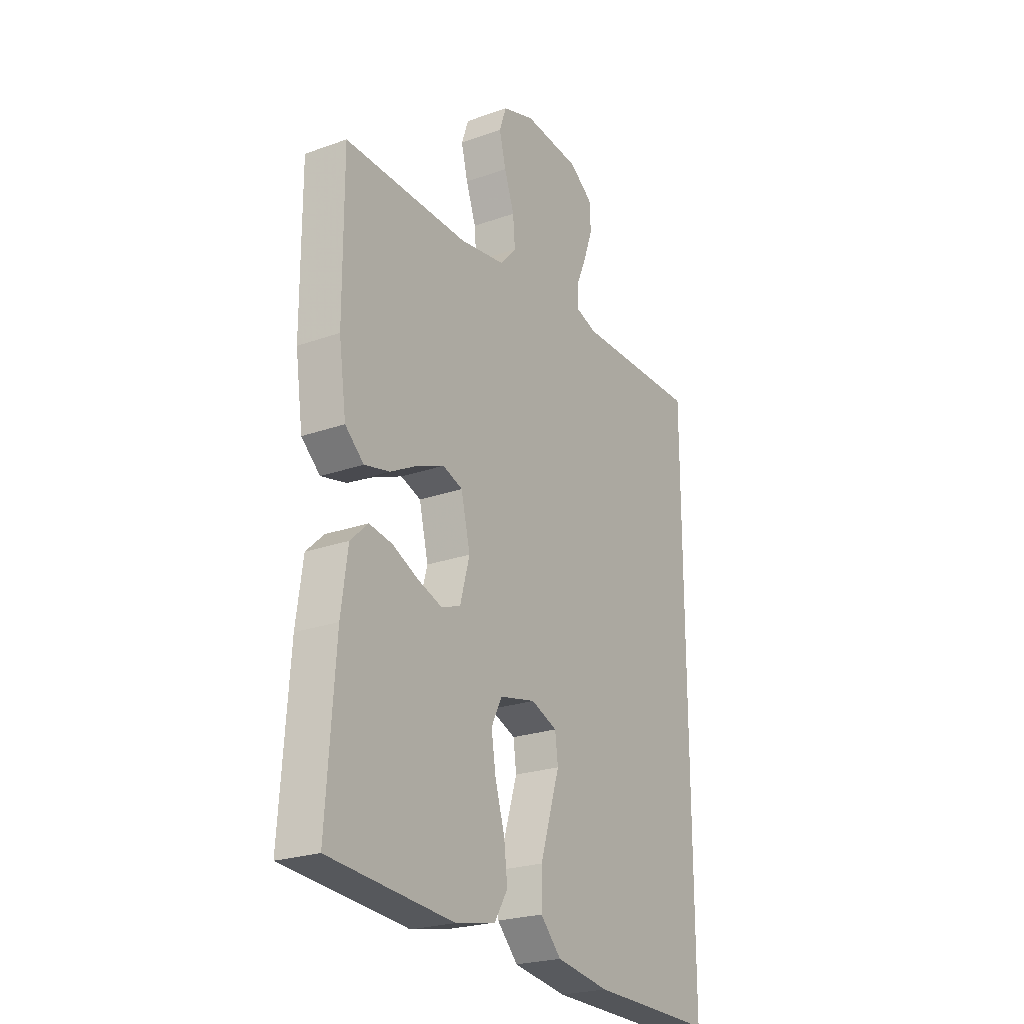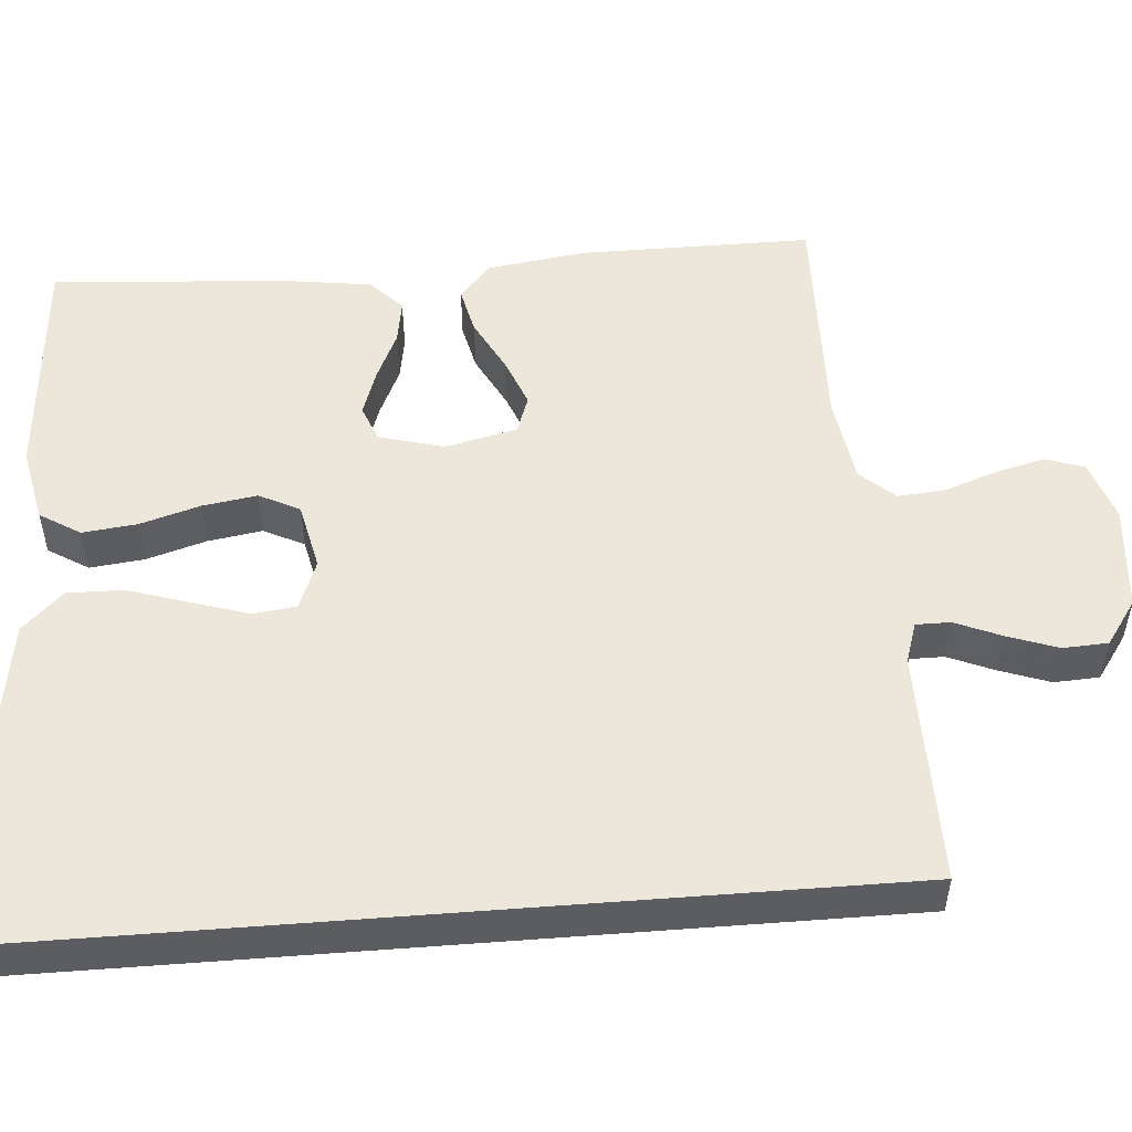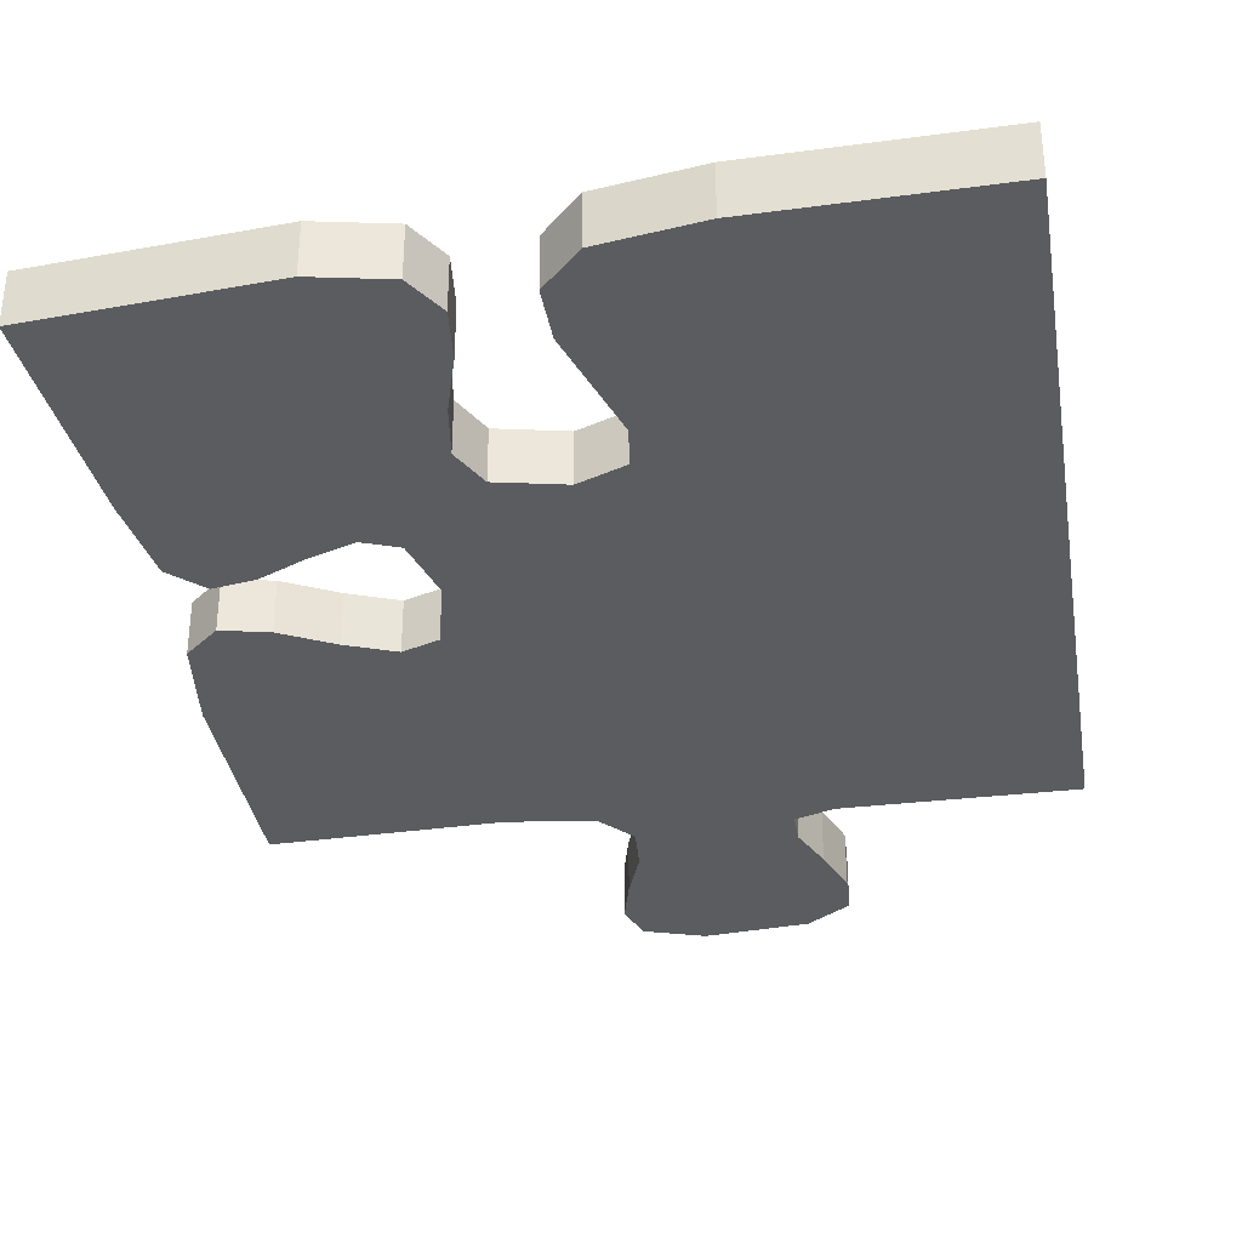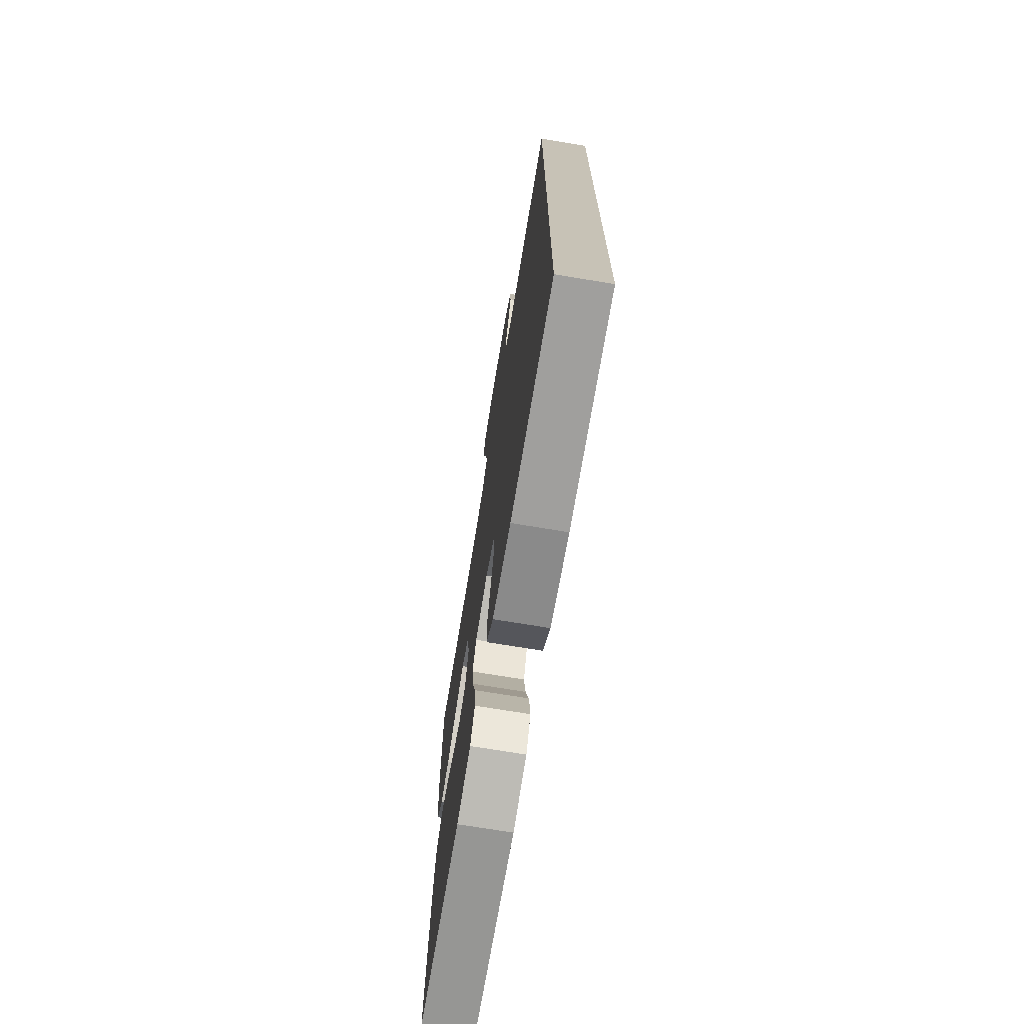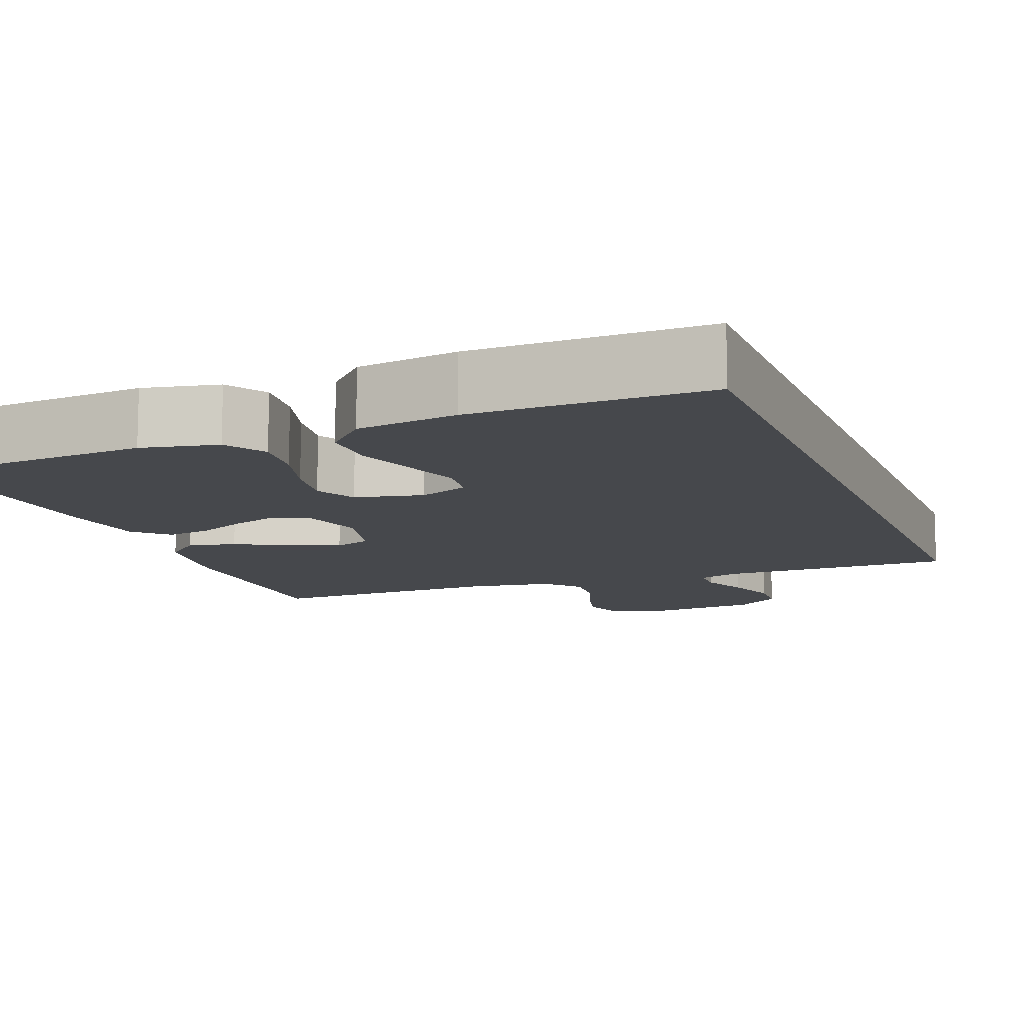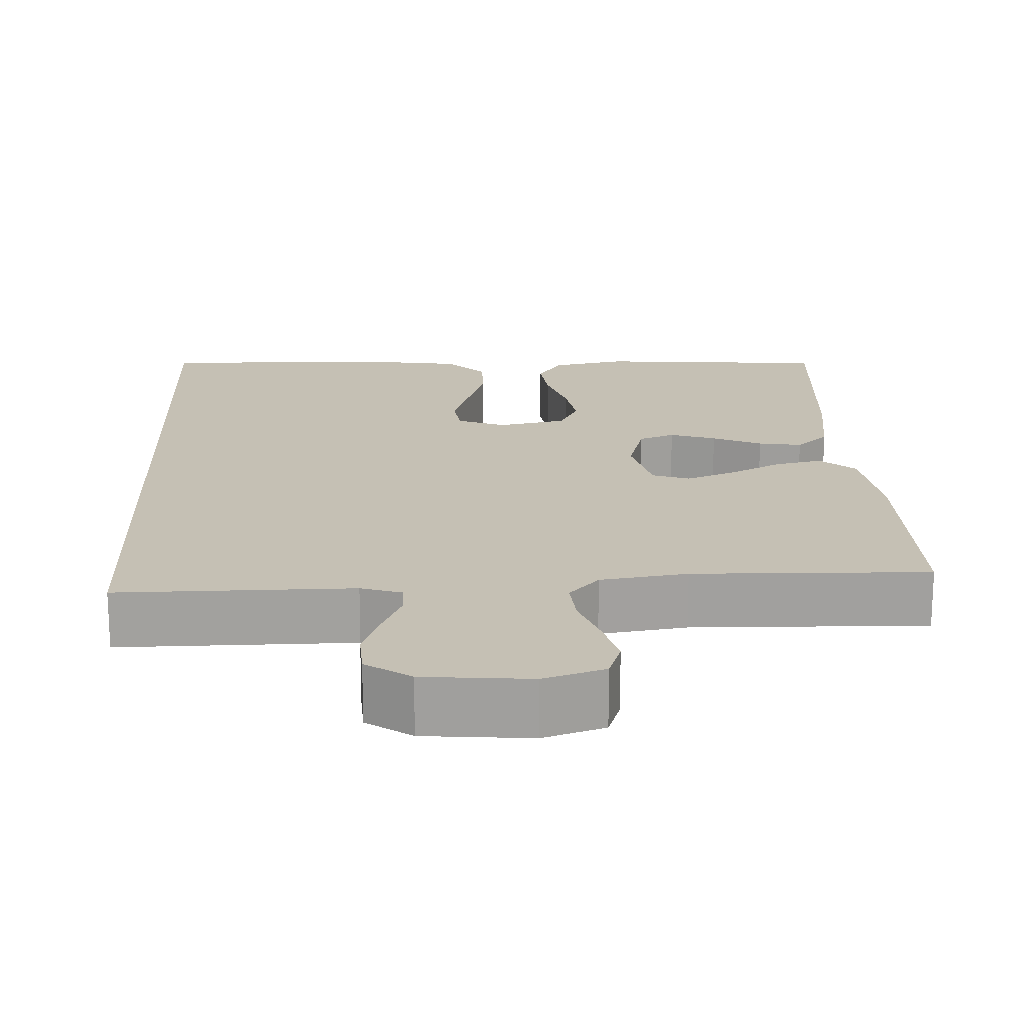
<metadata>
{"format":"obj","ext":"obj","renderer":"f3d","projection":"perspective","resolution":1024,"background":"white","views":[{"elev":-23.7,"azim":120.9,"up":"+Z"},{"elev":52.1,"azim":-94.5,"up":"+Y"},{"elev":-34.5,"azim":-170.7,"up":"+Y"},{"elev":-72.3,"azim":-99.4,"up":"+Z"},{"elev":-11.3,"azim":-158.9,"up":"+Y"},{"elev":18.3,"azim":-2.5,"up":"+Y"}]}
</metadata>
<code>
v 0.5 0.07 0.5
v 0.499 0.07 0.2
v 0.481 0.07 0.074
v 0.436 0.07 0.034
v 0.375 0.07 0.048
v 0.307 0.07 0.084
v 0.244 0.07 0.109
v 0.196 0.07 0.092
v 0.174 0.07 0
v 0.197 0.07 -0.084
v 0.243 0.07 -0.102
v 0.302 0.07 -0.082
v 0.365 0.07 -0.053
v 0.421 0.07 -0.044
v 0.463 0.07 -0.084
v 0.479 0.07 -0.2
v 0.5 0.07 -0.5
v 0.2 0.07 -0.524
v 0.103 0.07 -0.504
v 0.071 0.07 -0.452
v 0.079 0.07 -0.382
v 0.102 0.07 -0.305
v 0.113 0.07 -0.235
v 0.087 0.07 -0.183
v 0 0.07 -0.164
v -0.063 0.07 -0.189
v -0.07 0.07 -0.244
v -0.047 0.07 -0.317
v -0.022 0.07 -0.396
v -0.021 0.07 -0.468
v -0.071 0.07 -0.52
v -0.2 0.07 -0.54
v -0.5 0.07 -0.545
v -0.5 0.07 0.529
v -0.2 0.07 0.527
v -0.148 0.07 0.544
v -0.148 0.07 0.588
v -0.173 0.07 0.647
v -0.196 0.07 0.712
v -0.193 0.07 0.77
v -0.136 0.07 0.81
v 0 0.07 0.822
v 0.078 0.07 0.796
v 0.095 0.07 0.746
v 0.079 0.07 0.683
v 0.055 0.07 0.615
v 0.05 0.07 0.554
v 0.089 0.07 0.51
v 0.2 0.07 0.493
v 0.5 0 0.5
v 0.499 0 0.2
v 0.481 0 0.074
v 0.436 0 0.034
v 0.375 0 0.048
v 0.307 0 0.084
v 0.244 0 0.109
v 0.196 0 0.092
v 0.174 0 0
v 0.197 0 -0.084
v 0.243 0 -0.102
v 0.302 0 -0.082
v 0.365 0 -0.053
v 0.421 0 -0.044
v 0.463 0 -0.084
v 0.479 0 -0.2
v 0.5 0 -0.5
v 0.2 0 -0.524
v 0.103 0 -0.504
v 0.071 0 -0.452
v 0.079 0 -0.382
v 0.102 0 -0.305
v 0.113 0 -0.235
v 0.087 0 -0.183
v 0 0 -0.164
v -0.063 0 -0.189
v -0.07 0 -0.244
v -0.047 0 -0.317
v -0.022 0 -0.396
v -0.021 0 -0.468
v -0.071 0 -0.52
v -0.2 0 -0.54
v -0.5 0 -0.545
v -0.5 0 0.529
v -0.2 0 0.527
v -0.148 0 0.544
v -0.148 0 0.588
v -0.173 0 0.647
v -0.196 0 0.712
v -0.193 0 0.77
v -0.136 0 0.81
v 0 0 0.822
v 0.078 0 0.796
v 0.095 0 0.746
v 0.079 0 0.683
v 0.055 0 0.615
v 0.05 0 0.554
v 0.089 0 0.51
v 0.2 0 0.493
f 44 45 46
f 43 44 46
f 42 43 46
f 41 42 46
f 40 41 46
f 39 40 46
f 38 39 46
f 37 38 46
f 36 37 46 47
f 35 36 47 48
f 32 33 34
f 31 32 34
f 30 31 34
f 29 30 34
f 28 29 34
f 27 28 34
f 26 27 34 35
f 35 48 49
f 26 35 49
f 25 26 49
f 20 21 22
f 19 20 22
f 18 19 22
f 17 18 22
f 16 17 22
f 15 16 22
f 14 15 22
f 13 14 22
f 12 13 22
f 11 12 22 23
f 10 11 23 24
f 4 5 6
f 3 4 6
f 2 3 6
f 1 2 6
f 49 1 6
f 49 6 7
f 9 10 24 25
f 8 9 25 49
f 7 8 49
f 95 94 93
f 95 93 92
f 95 92 91
f 95 91 90
f 95 90 89
f 95 89 88
f 95 88 87
f 95 87 86
f 96 95 86 85
f 97 96 85 84
f 83 82 81
f 83 81 80
f 83 80 79
f 83 79 78
f 83 78 77
f 83 77 76
f 84 83 76 75
f 98 97 84
f 98 84 75
f 98 75 74
f 71 70 69
f 71 69 68
f 71 68 67
f 71 67 66
f 71 66 65
f 71 65 64
f 71 64 63
f 71 63 62
f 71 62 61
f 72 71 61 60
f 73 72 60 59
f 55 54 53
f 55 53 52
f 55 52 51
f 55 51 50
f 55 50 98
f 56 55 98
f 74 73 59 58
f 98 74 58 57
f 98 57 56
f 1 50 51 2
f 2 51 52 3
f 3 52 53 4
f 4 53 54 5
f 5 54 55 6
f 6 55 56 7
f 7 56 57 8
f 8 57 58 9
f 9 58 59 10
f 10 59 60 11
f 11 60 61 12
f 12 61 62 13
f 13 62 63 14
f 14 63 64 15
f 15 64 65 16
f 16 65 66 17
f 17 66 67 18
f 18 67 68 19
f 19 68 69 20
f 20 69 70 21
f 21 70 71 22
f 22 71 72 23
f 23 72 73 24
f 24 73 74 25
f 25 74 75 26
f 26 75 76 27
f 27 76 77 28
f 28 77 78 29
f 29 78 79 30
f 30 79 80 31
f 31 80 81 32
f 32 81 82 33
f 33 82 83 34
f 34 83 84 35
f 35 84 85 36
f 36 85 86 37
f 37 86 87 38
f 38 87 88 39
f 39 88 89 40
f 40 89 90 41
f 41 90 91 42
f 42 91 92 43
f 43 92 93 44
f 44 93 94 45
f 45 94 95 46
f 46 95 96 47
f 47 96 97 48
f 48 97 98 49
f 49 98 50 1

</code>
